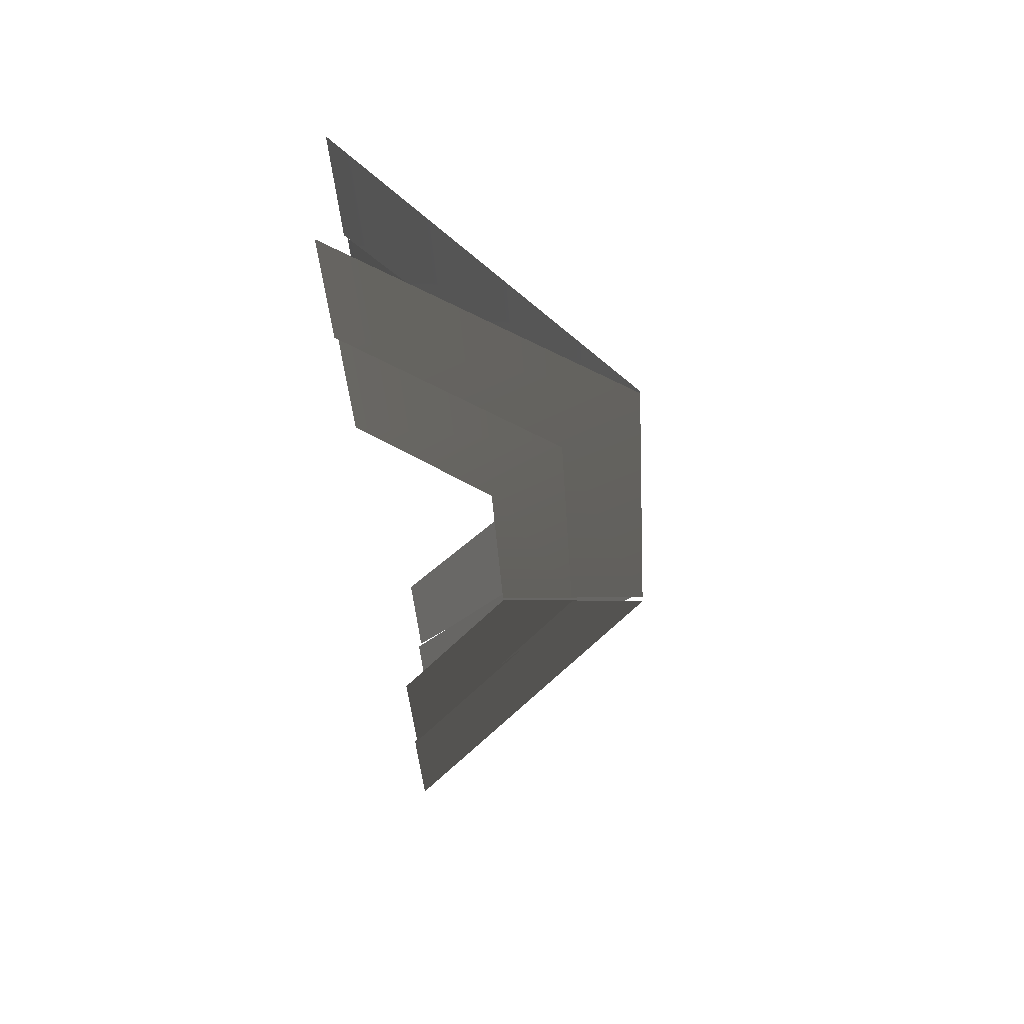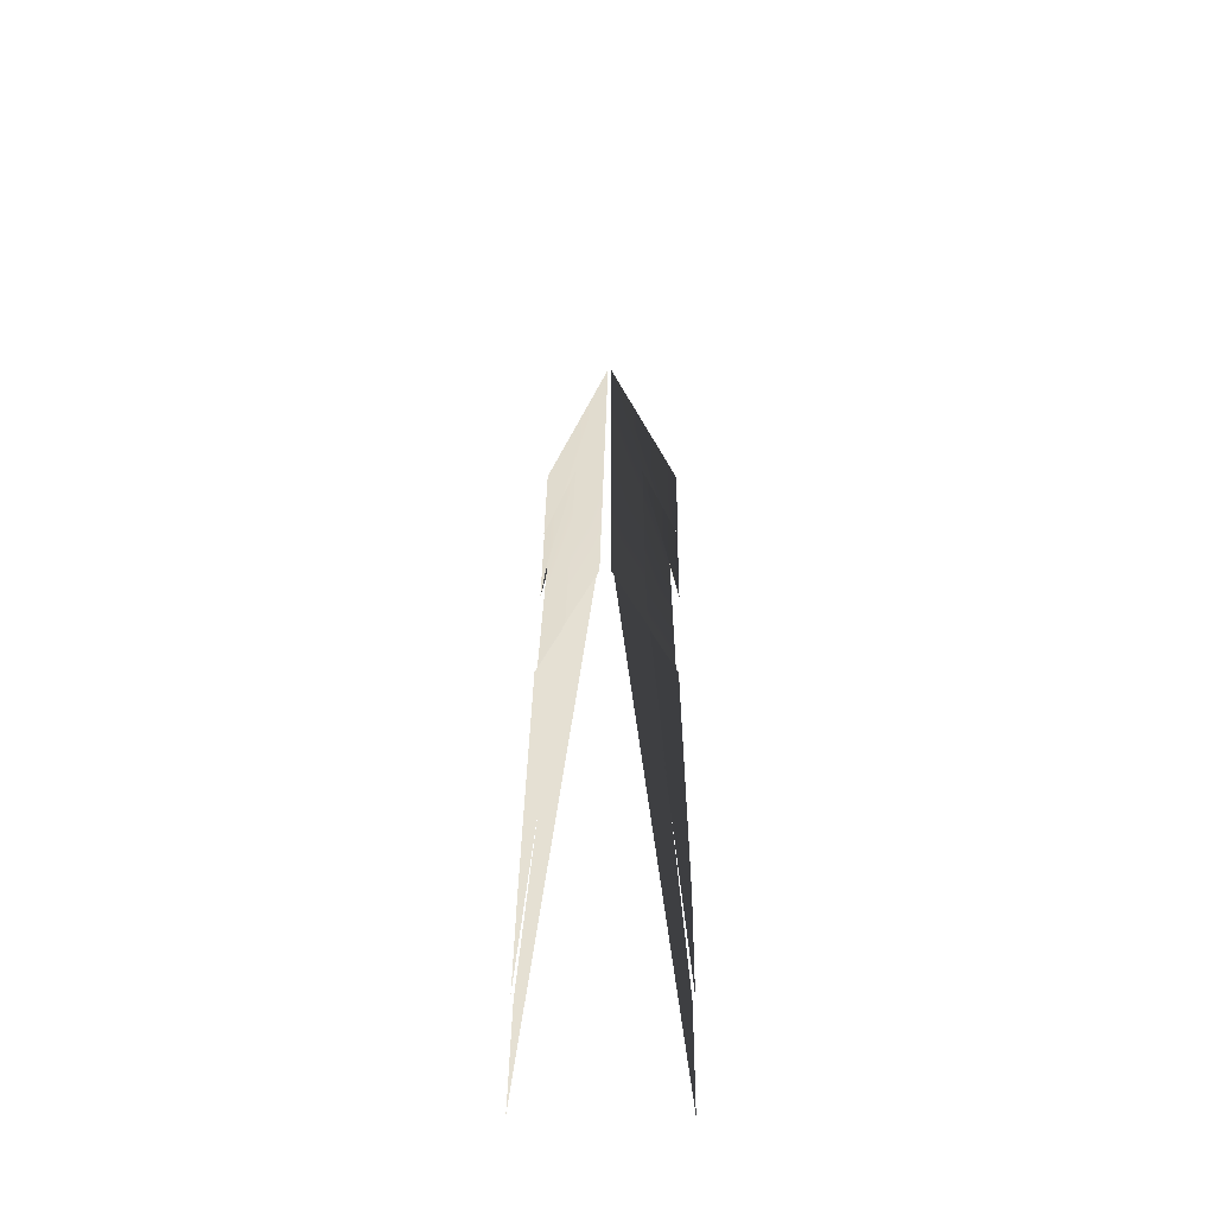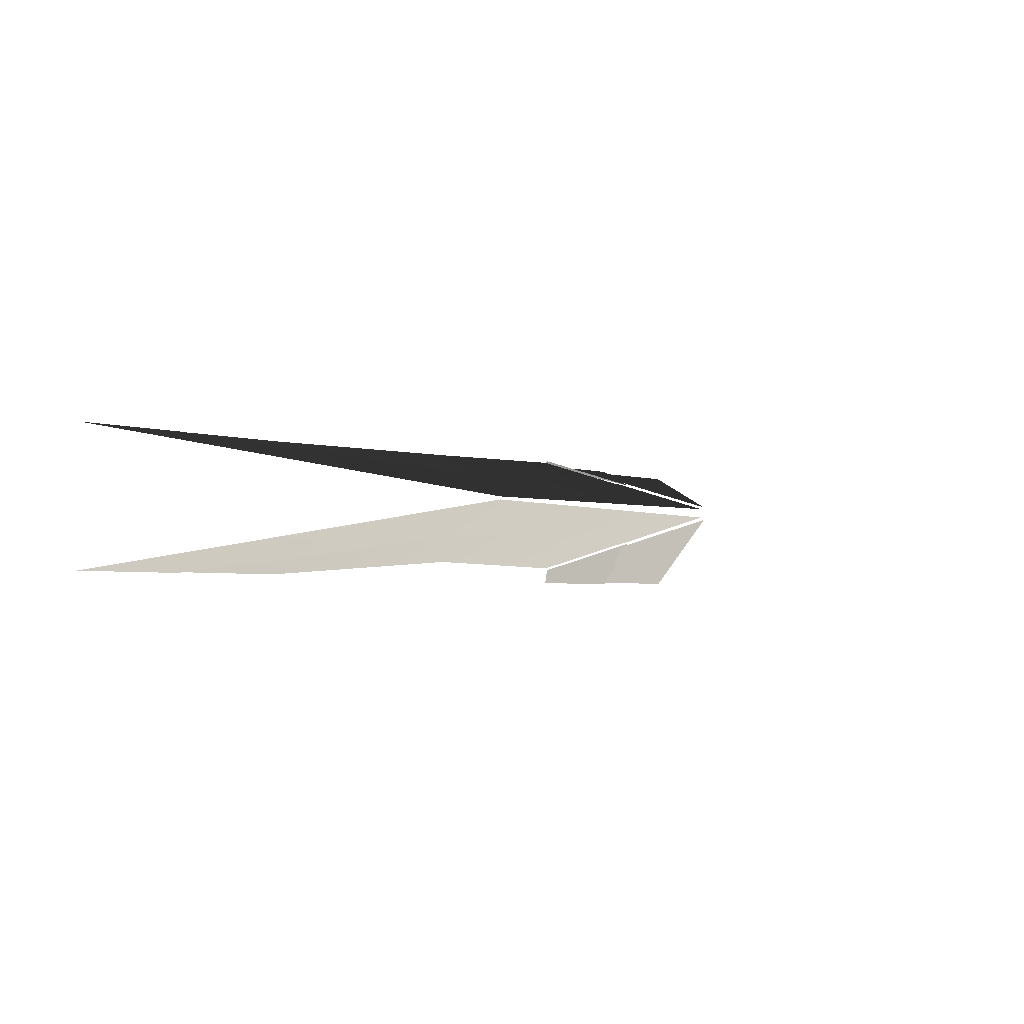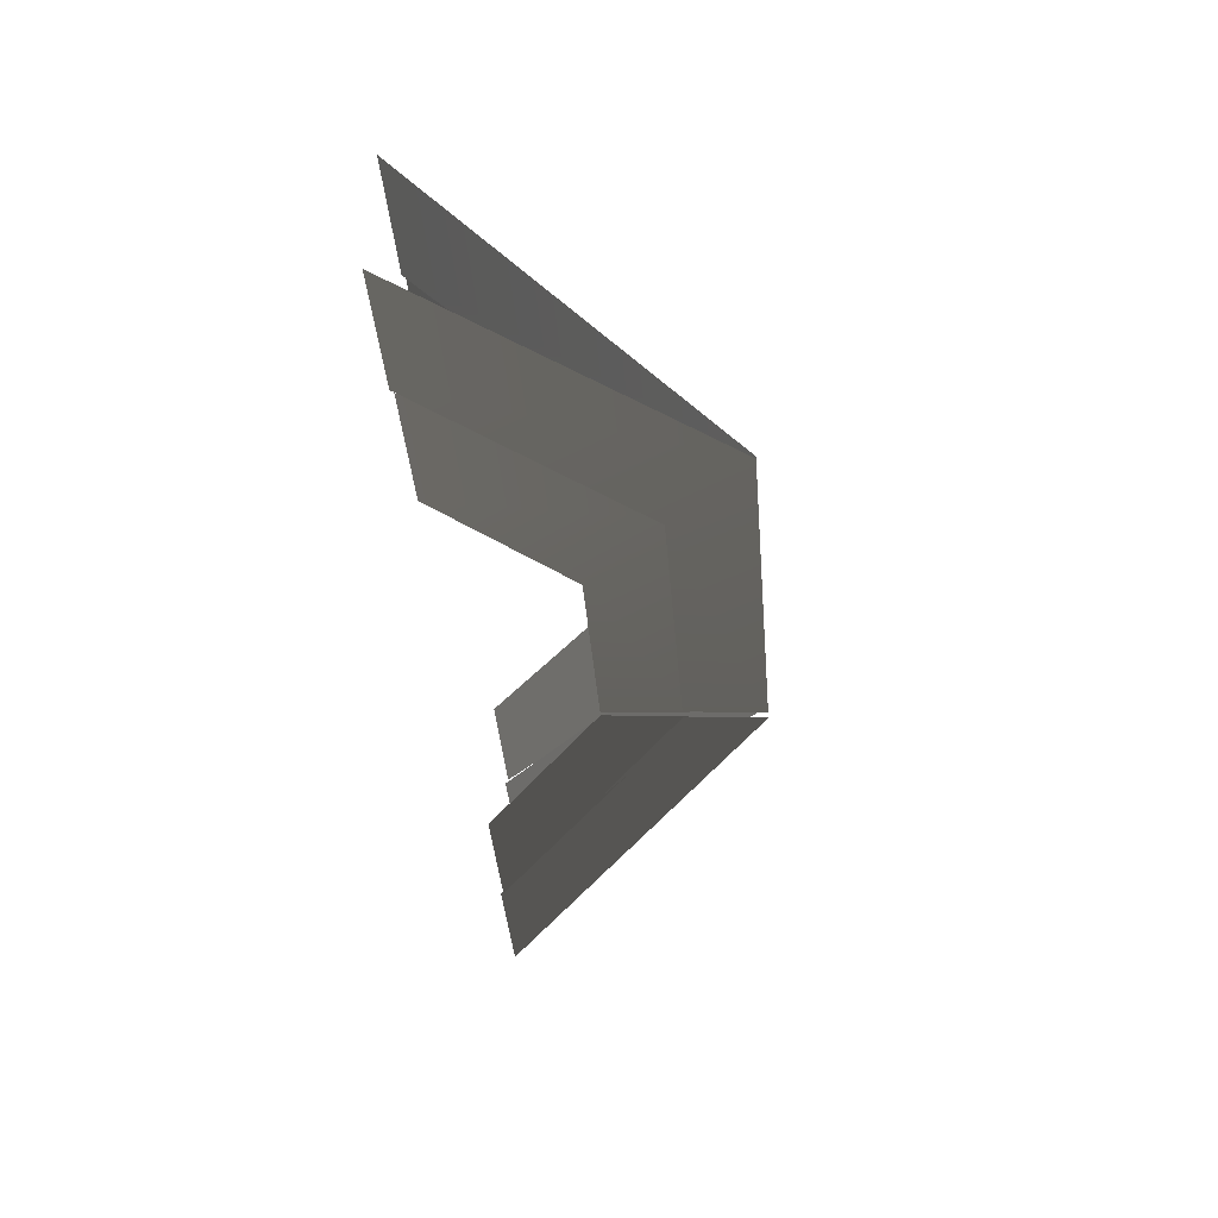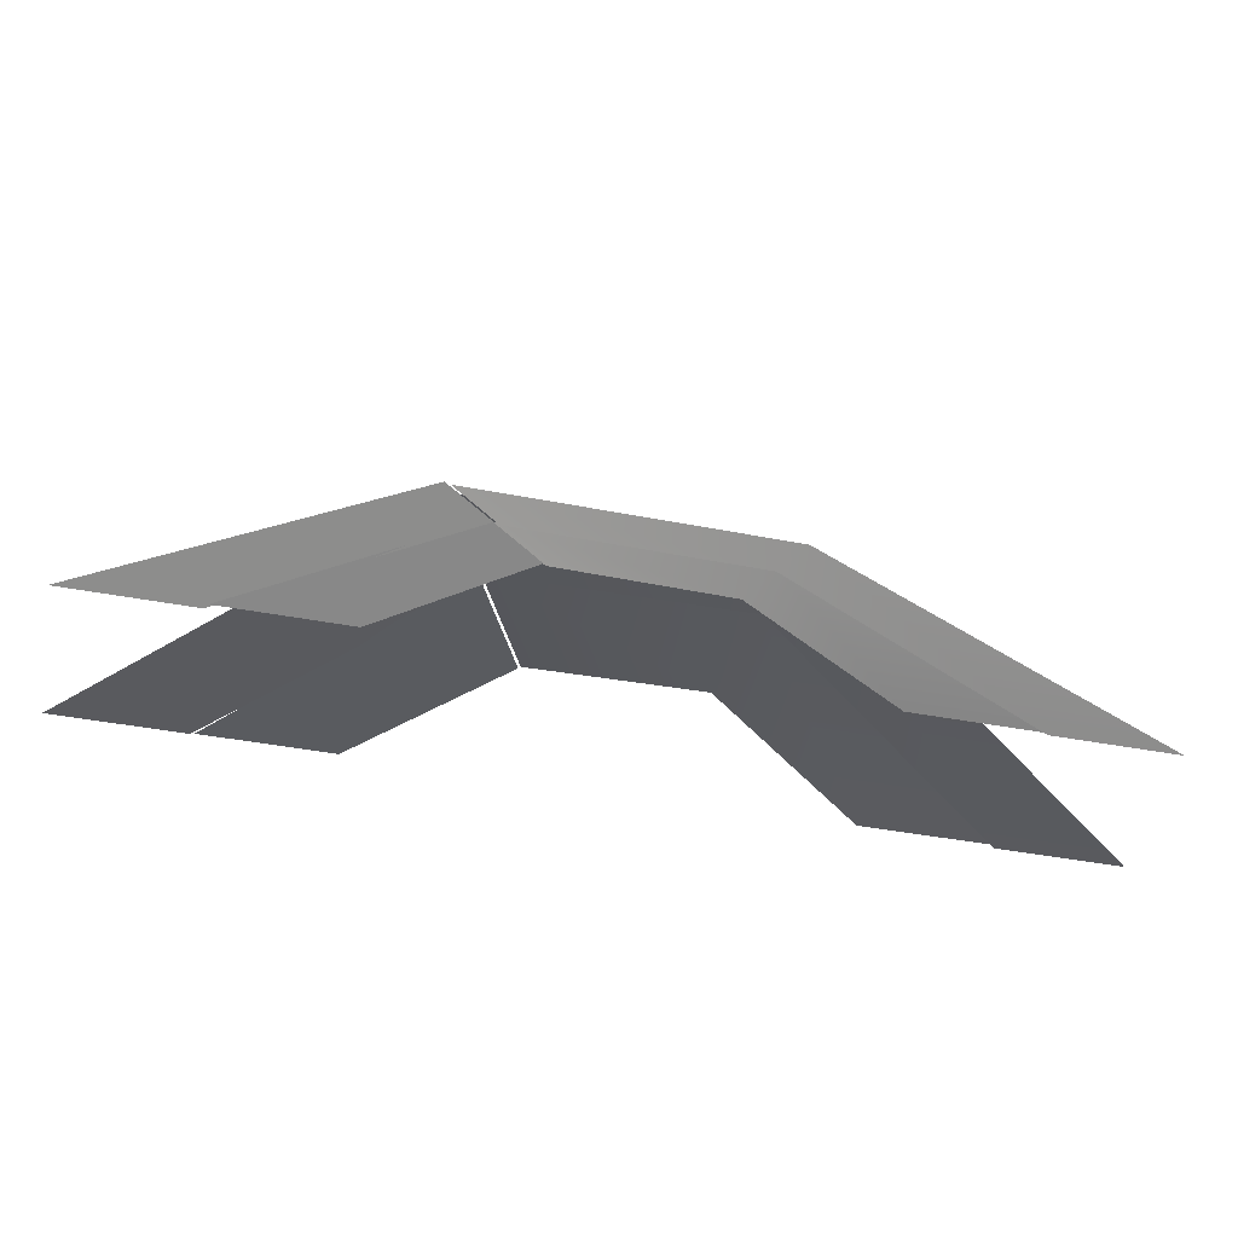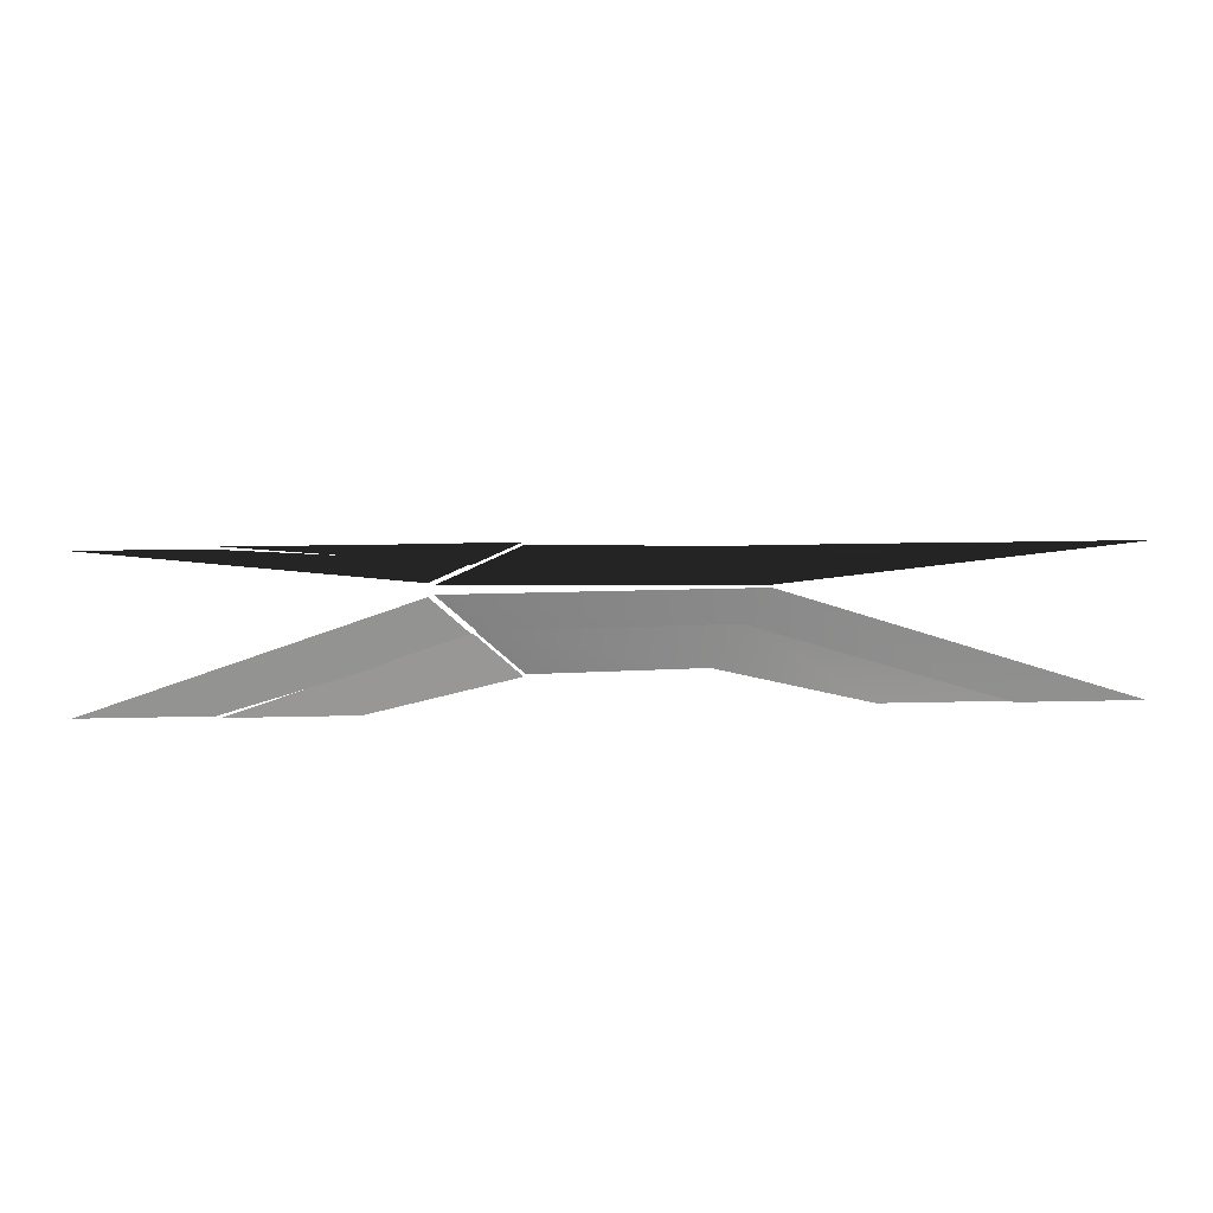
<metadata>
{"format":"obj","ext":"obj","renderer":"f3d","projection":"perspective","resolution":1024,"background":"white","views":[{"elev":-39.8,"azim":-86.3,"up":"+Y"},{"elev":34.2,"azim":90.6,"up":"+Z"},{"elev":-3.4,"azim":-49.1,"up":"+Y"},{"elev":-42.2,"azim":-85.0,"up":"+Y"},{"elev":-47.8,"azim":168.3,"up":"+Z"},{"elev":7.4,"azim":174.4,"up":"+Y"}]}
</metadata>
<code>
v -1.377 0.3269 1.191
v 1.276 0.3613 1.191
v 1.742 0.04985 2.055
v -1.843 0.01536 2.055
v -3.596 0.7521 -0.9503
v -4.864 0.7521 -0.9503
v -0.9382 0.6016 0.3944
v 0.8781 0.6361 0.3944
v 1.344 0.3246 1.258
v -1.404 0.2901 1.258
v -2.291 0.7445 -0.9168
v -3.559 0.7445 -0.9168
v 1.365 0.3477 1.258
v 0.8982 0.6592 0.3944
v 2.438 0.775 -0.9168
v 3.706 0.775 -0.9168
v 1.804 0.07302 2.055
v 1.337 0.3845 1.191
v 3.743 0.7521 -0.9503
v 5.011 0.7521 -0.9503
v -1.377 0.3269 1.191
v -1.843 0.01536 2.055
v 1.742 0.04985 2.055
v 1.276 0.3613 1.191
v -3.596 0.7521 -0.9503
v -4.864 0.7521 -0.9503
v -0.9382 0.6016 0.3944
v -1.404 0.2901 1.258
v 1.344 0.3246 1.258
v 0.8781 0.6361 0.3944
v -2.291 0.7445 -0.9168
v -3.559 0.7445 -0.9168
v 1.365 0.3477 1.258
v 3.706 0.775 -0.9168
v 2.438 0.775 -0.9168
v 0.8982 0.6592 0.3944
v 1.804 0.07302 2.055
v 5.011 0.7521 -0.9503
v 3.743 0.7521 -0.9503
v 1.337 0.3845 1.191
v -1.377 -0.3269 1.191
v -1.843 -0.01536 2.055
v 1.742 -0.04985 2.055
v 1.276 -0.3613 1.191
v -3.596 -0.7521 -0.9503
v -4.864 -0.7521 -0.9503
v -0.9382 -0.6016 0.3944
v -1.404 -0.2901 1.258
v 1.344 -0.3246 1.258
v 0.8781 -0.6361 0.3944
v -2.291 -0.7445 -0.9168
v -3.559 -0.7445 -0.9168
v 1.365 -0.3477 1.258
v 3.706 -0.775 -0.9168
v 2.438 -0.775 -0.9168
v 0.8982 -0.6592 0.3944
v 1.804 -0.07302 2.055
v 5.011 -0.7521 -0.9503
v 3.743 -0.7521 -0.9503
v 1.337 -0.3845 1.191
v -1.377 -0.3269 1.191
v 1.276 -0.3613 1.191
v 1.742 -0.04985 2.055
v -1.843 -0.01536 2.055
v -3.596 -0.7521 -0.9503
v -4.864 -0.7521 -0.9503
v -0.9382 -0.6016 0.3944
v 0.8781 -0.6361 0.3944
v 1.344 -0.3246 1.258
v -1.404 -0.2901 1.258
v -2.291 -0.7445 -0.9168
v -3.559 -0.7445 -0.9168
v 1.365 -0.3477 1.258
v 0.8982 -0.6592 0.3944
v 2.438 -0.775 -0.9168
v 3.706 -0.775 -0.9168
v 1.804 -0.07302 2.055
v 1.337 -0.3845 1.191
v 3.743 -0.7521 -0.9503
v 5.011 -0.7521 -0.9503
g Bridge_t1_32239_434
f 1 3 2
f 1 4 3
f 4 1 5
f 4 5 6
f 7 9 8
f 7 10 9
f 10 7 11
f 10 11 12
f 13 15 14
f 13 16 15
f 17 19 18
f 17 20 19
f 21 23 22
f 21 24 23
f 22 25 21
f 22 26 25
f 27 29 28
f 27 30 29
f 28 31 27
f 28 32 31
f 33 35 34
f 33 36 35
f 37 39 38
f 37 40 39
f 41 43 42
f 41 44 43
f 42 45 41
f 42 46 45
f 47 49 48
f 47 50 49
f 48 51 47
f 48 52 51
f 53 55 54
f 53 56 55
f 57 59 58
f 57 60 59
f 61 63 62
f 61 64 63
f 64 61 65
f 64 65 66
f 67 69 68
f 67 70 69
f 70 67 71
f 70 71 72
f 73 75 74
f 73 76 75
f 77 79 78
f 77 80 79

</code>
